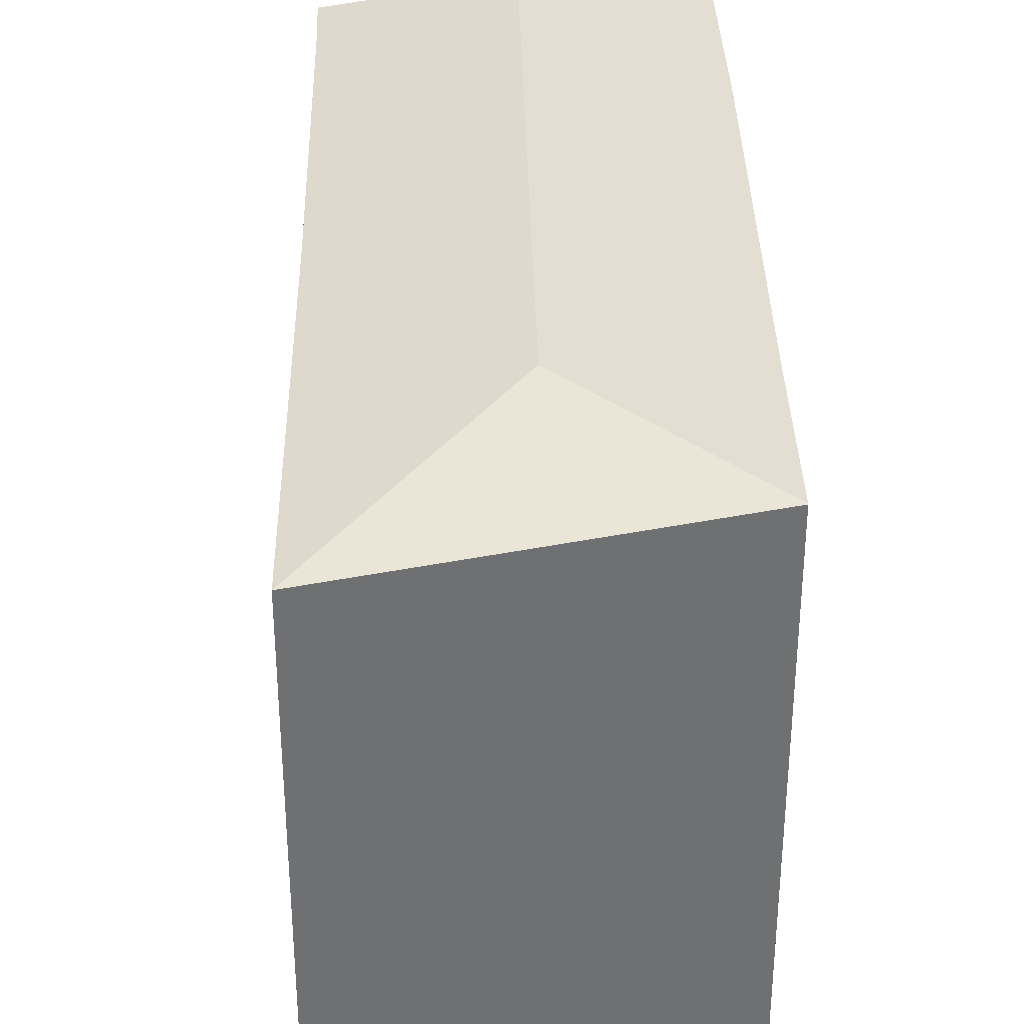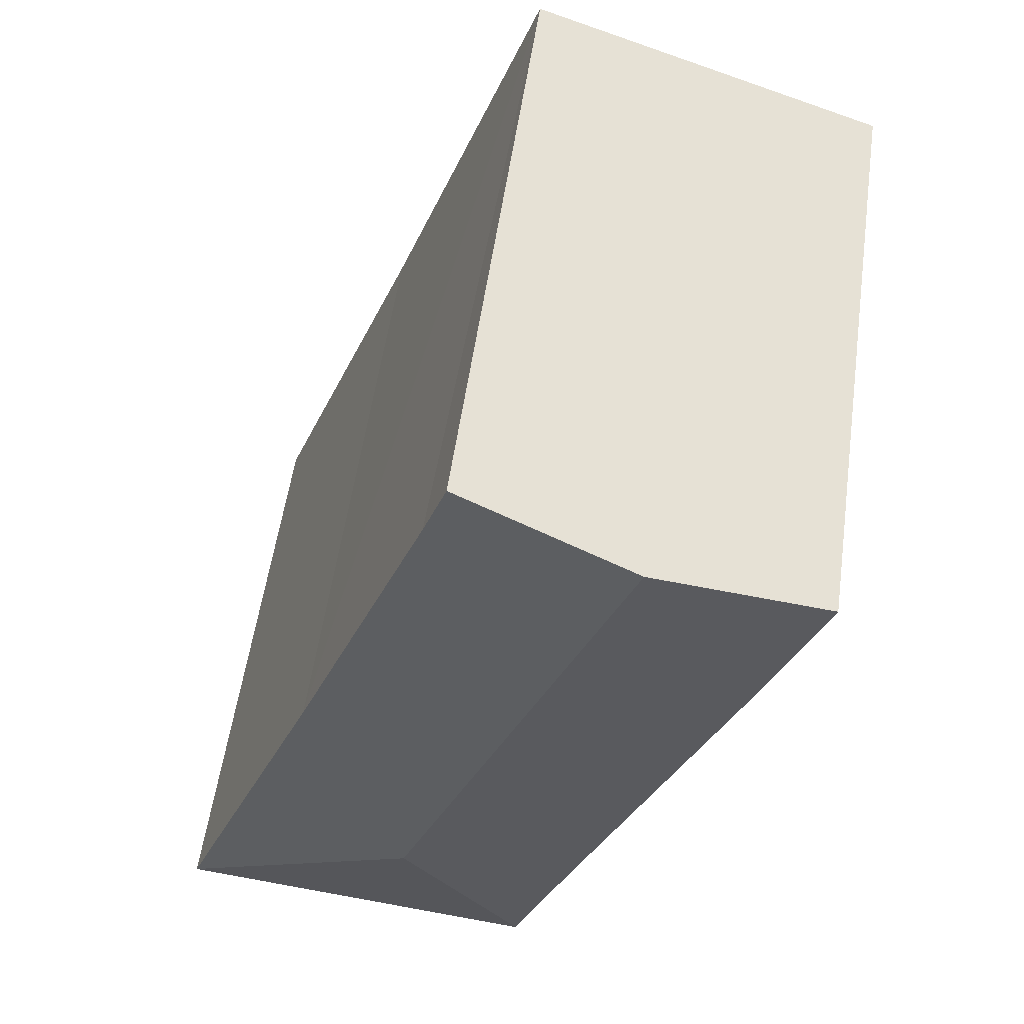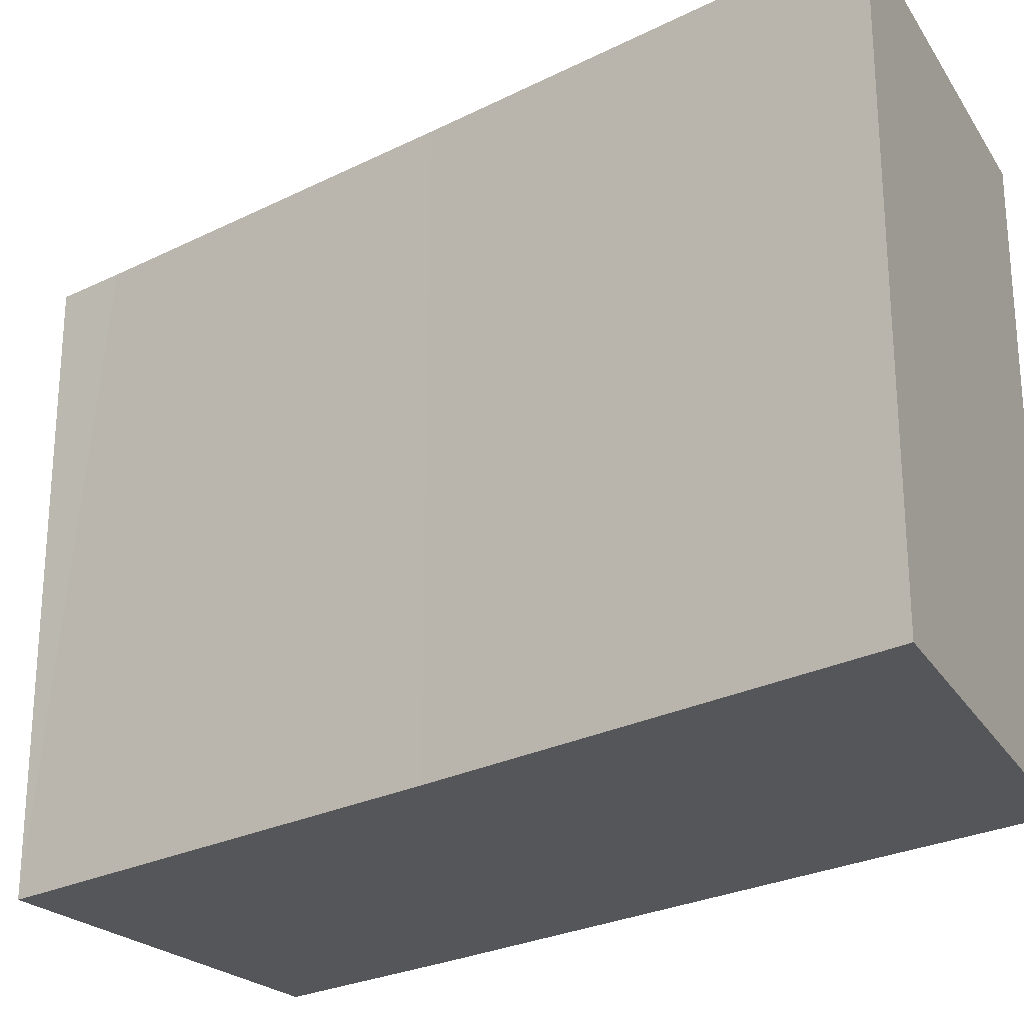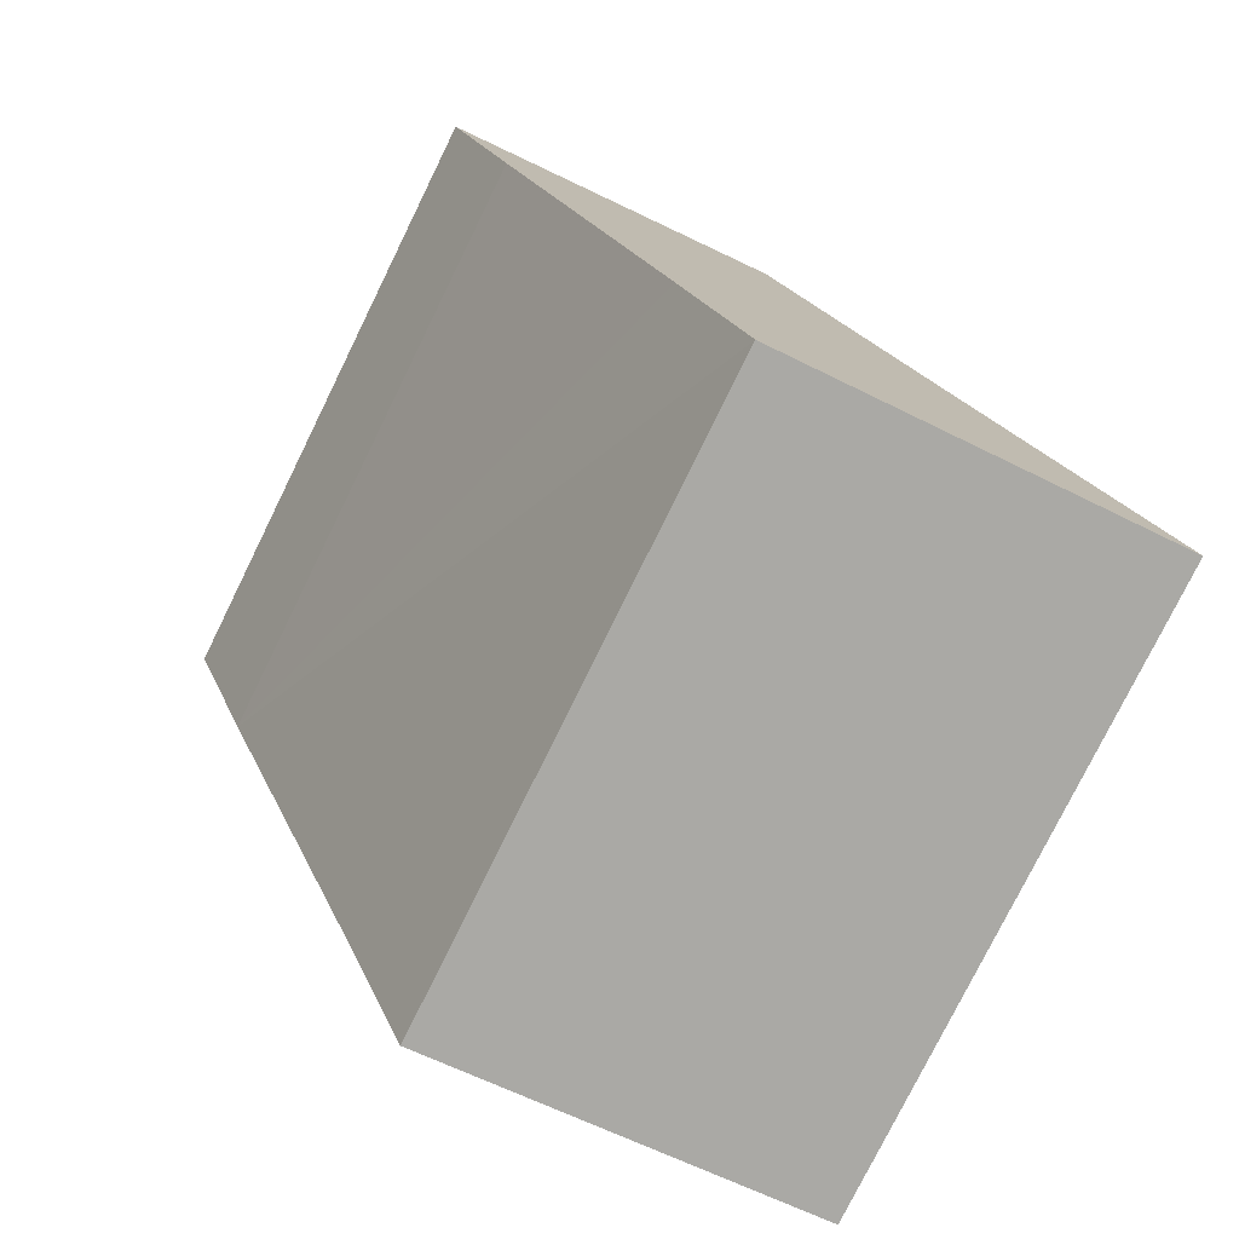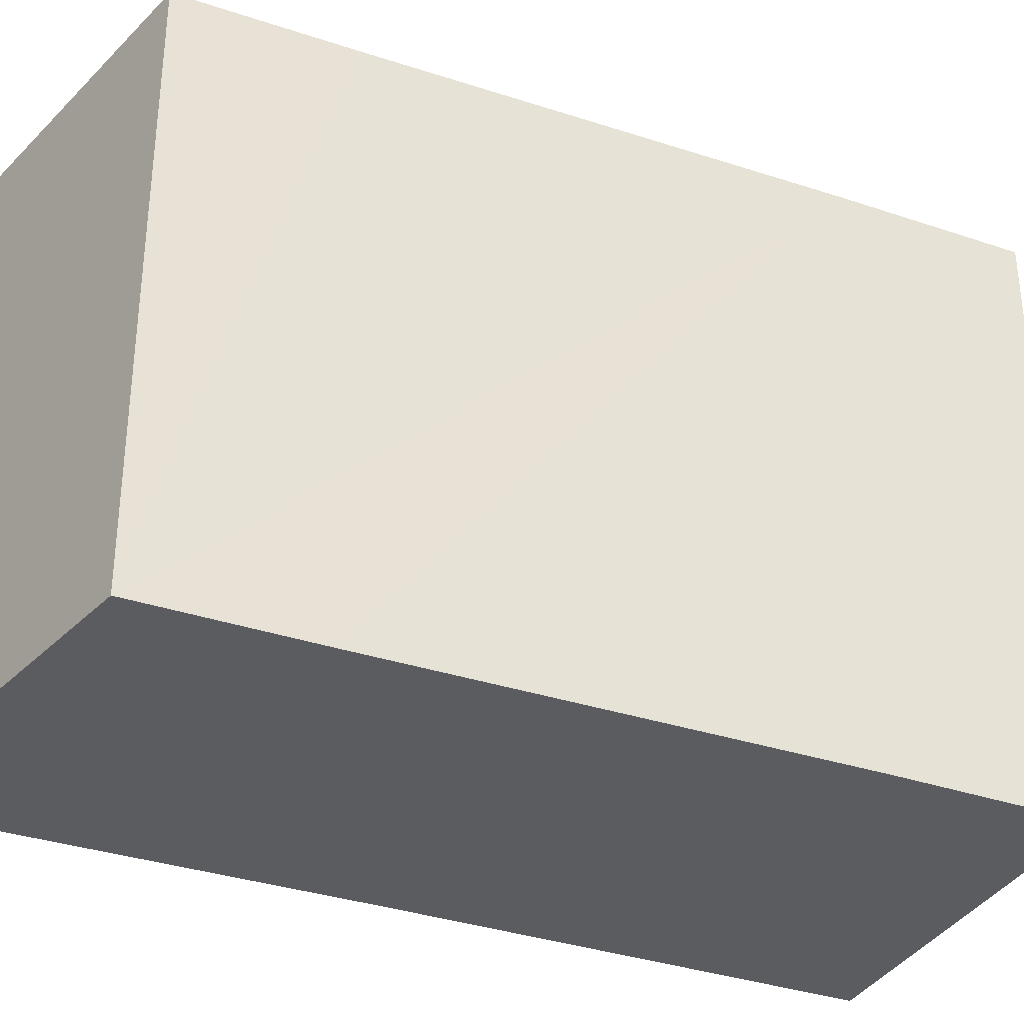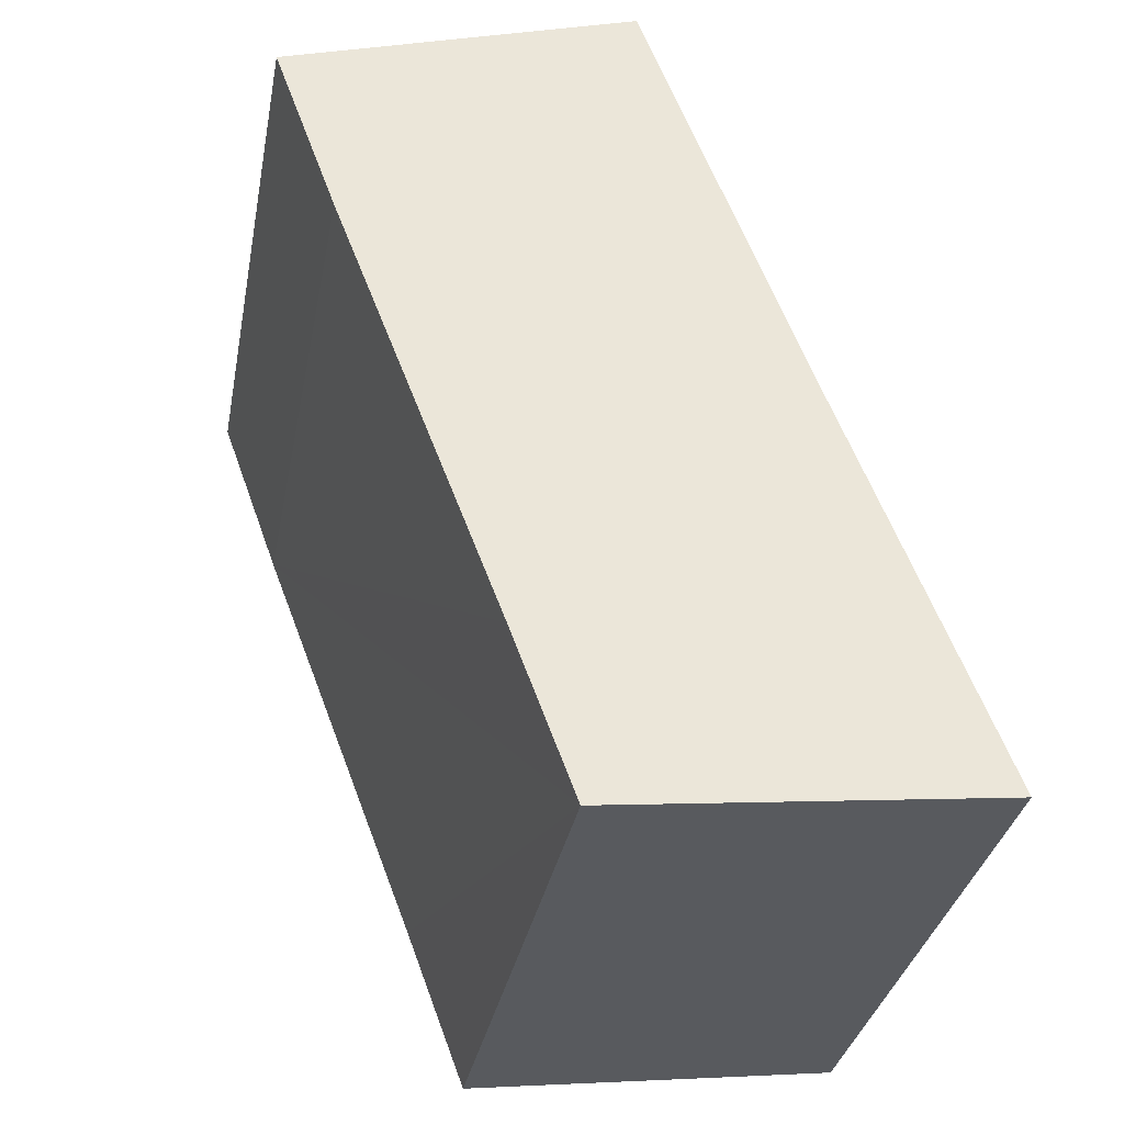
<metadata>
{"format":"obj","ext":"obj","renderer":"f3d","projection":"perspective","resolution":1024,"background":"white","views":[{"elev":35.5,"azim":158.0,"up":"+Y"},{"elev":55.5,"azim":-171.9,"up":"+Z"},{"elev":-25.9,"azim":108.0,"up":"+Y"},{"elev":-78.0,"azim":-26.2,"up":"+Z"},{"elev":-35.1,"azim":-134.5,"up":"+Y"},{"elev":-33.8,"azim":-10.8,"up":"+Z"}]}
</metadata>
<code>
v  10.71 18.36 3.563
v  12.56 19.14 -17.36
v  5.315 19.14 1.768
v  11.42 18.37 1.599
v  15.57 18.37 -9.461
v  20.45 18.36 -22.13
v  8.859 18.36 -23.53
v  8.847 18.37 -23.5
v  6.993 18.37 -18.53
v  1.945 18.36 -5.346
v  0 18.38 1.125e-15
v  10.71 -2.182e-16 3.563
v  15.57 5.793e-16 -9.461
v  11.42 -9.791e-17 1.599
v  20.45 1.355e-15 -22.13
v  8.859 1.441e-15 -23.53
v  6.993 1.135e-15 -18.53
v  1.945 3.273e-16 -5.346
v  8.847 1.439e-15 -23.5
v  0 0 0
v  5.315 -1.083e-16 1.768
g defaultobject
f 1 2 3
f 2 1 4
f 2 4 5
f 2 5 6
f 2 6 7
f 2 7 8
f 9 2 8
f 2 9 3
f 3 9 10
f 3 10 11
f 12 4 1
f 4 12 5
f 5 12 13
f 13 12 14
f 13 6 5
f 6 13 15
f 15 7 6
f 7 15 16
f 16 8 7
f 8 16 9
f 9 16 10
f 10 16 17
f 10 17 18
f 17 16 19
f 10 20 11
f 20 10 18
f 3 12 1
f 12 3 11
f 12 11 21
f 21 11 20
f 13 16 15
f 16 13 17
f 17 13 18
f 18 13 14
f 18 14 12
f 18 12 20
f 20 12 21

</code>
